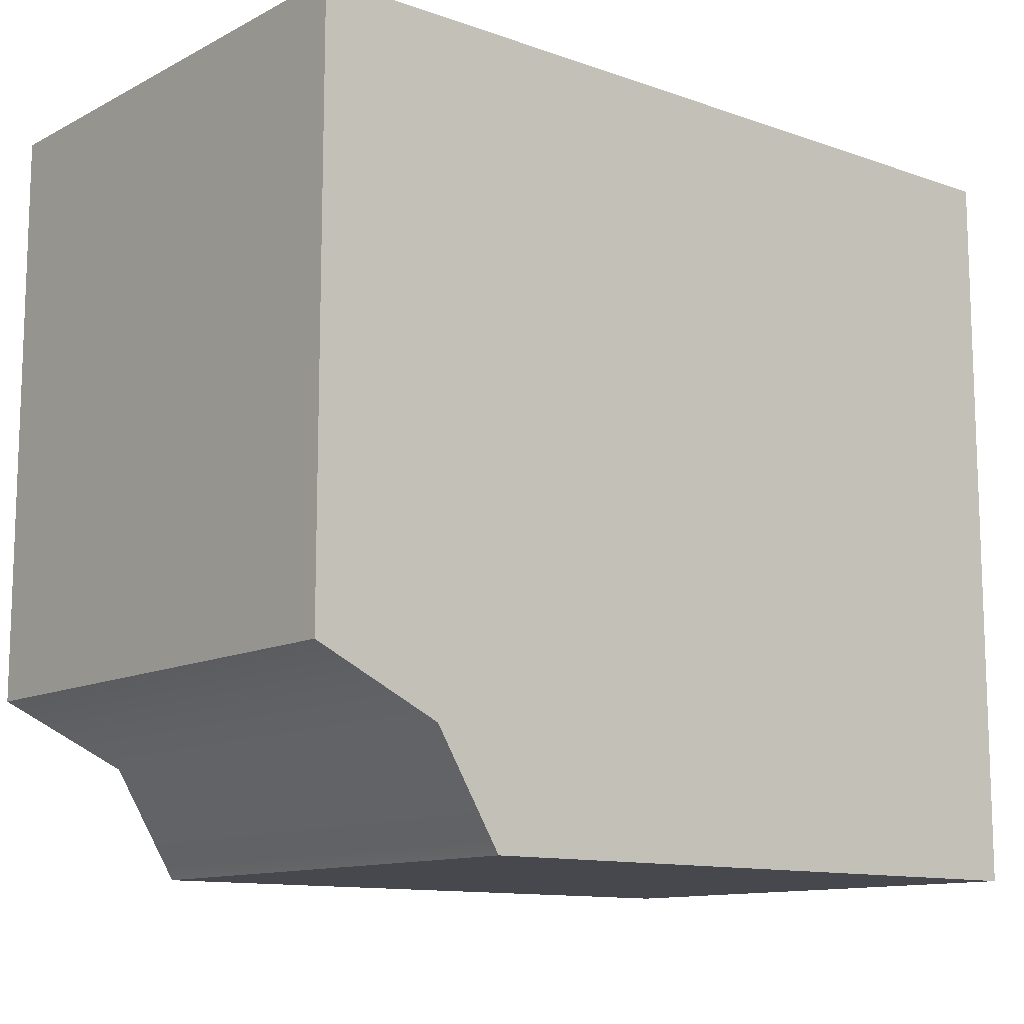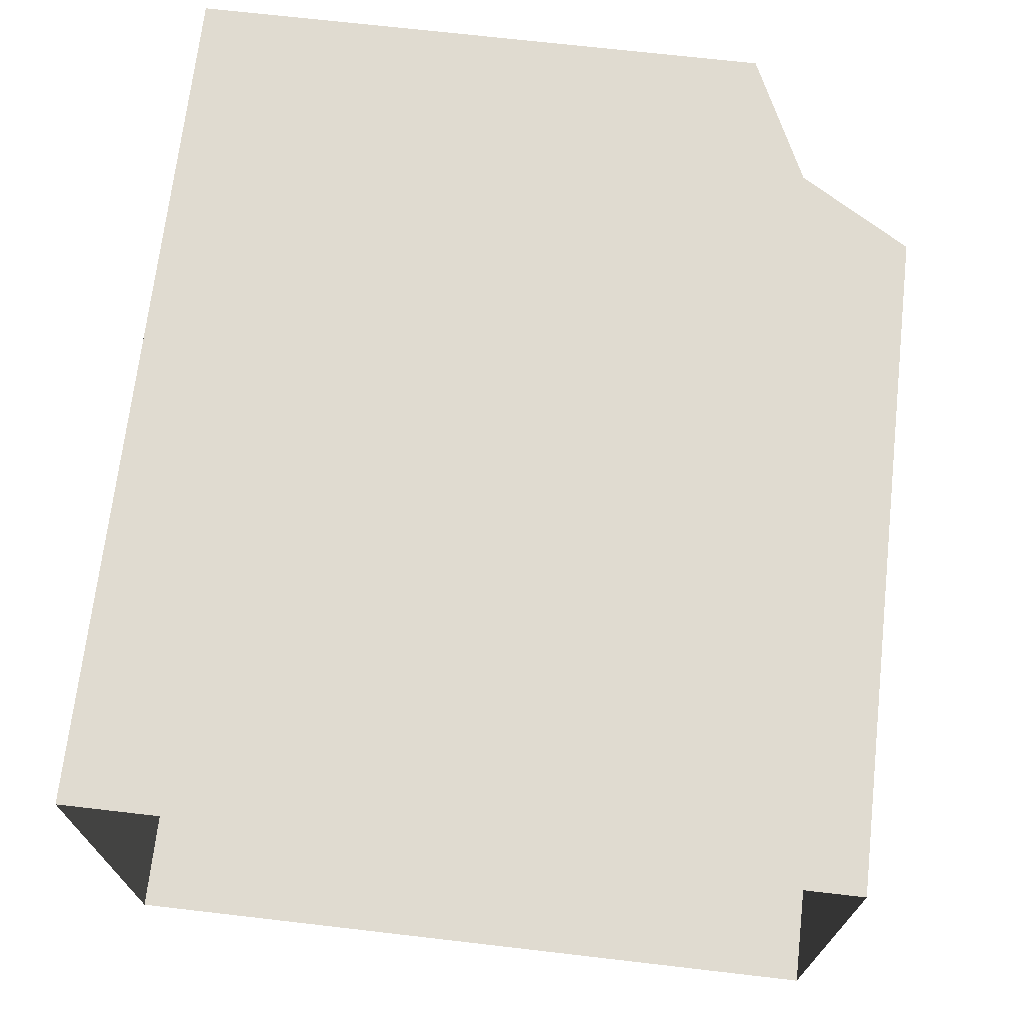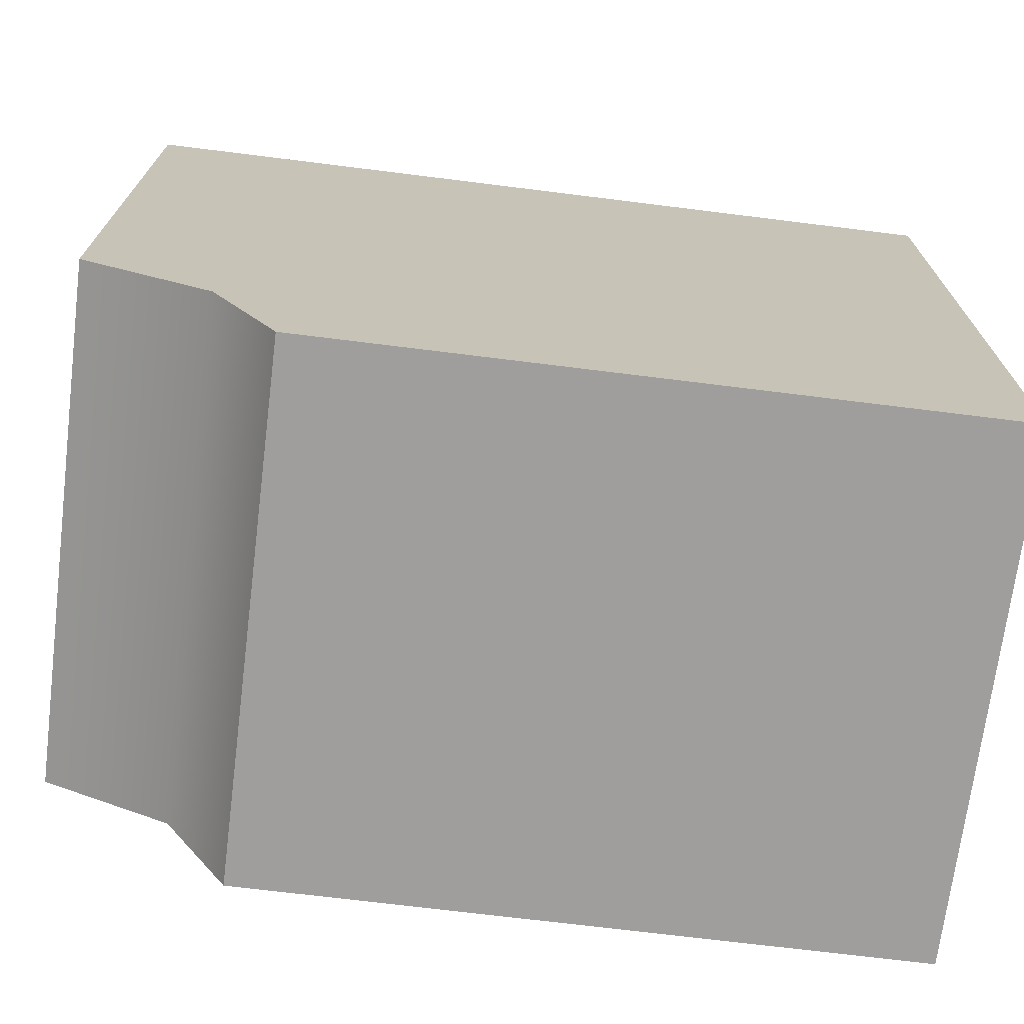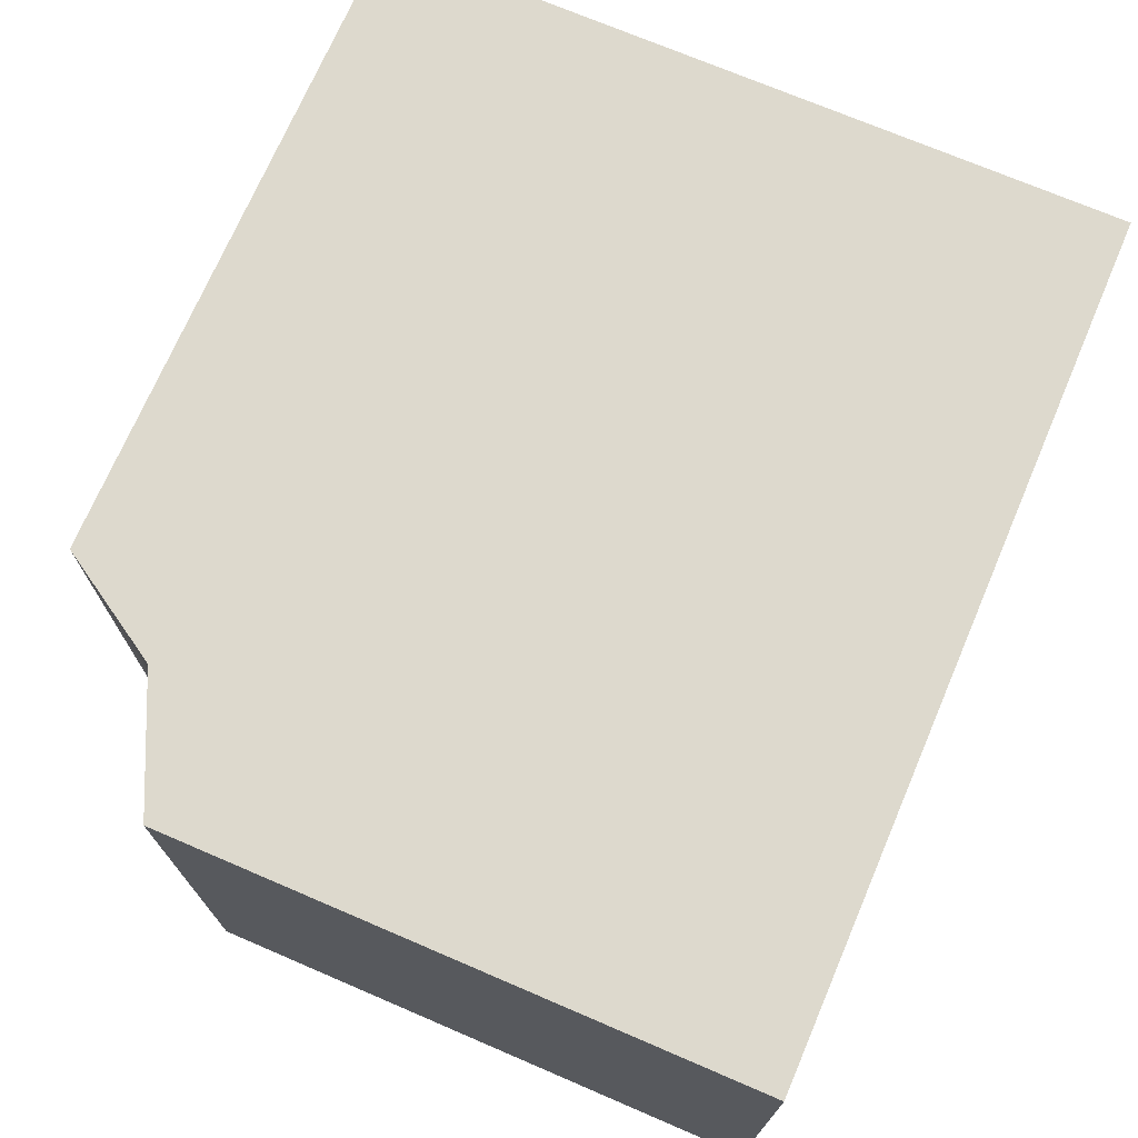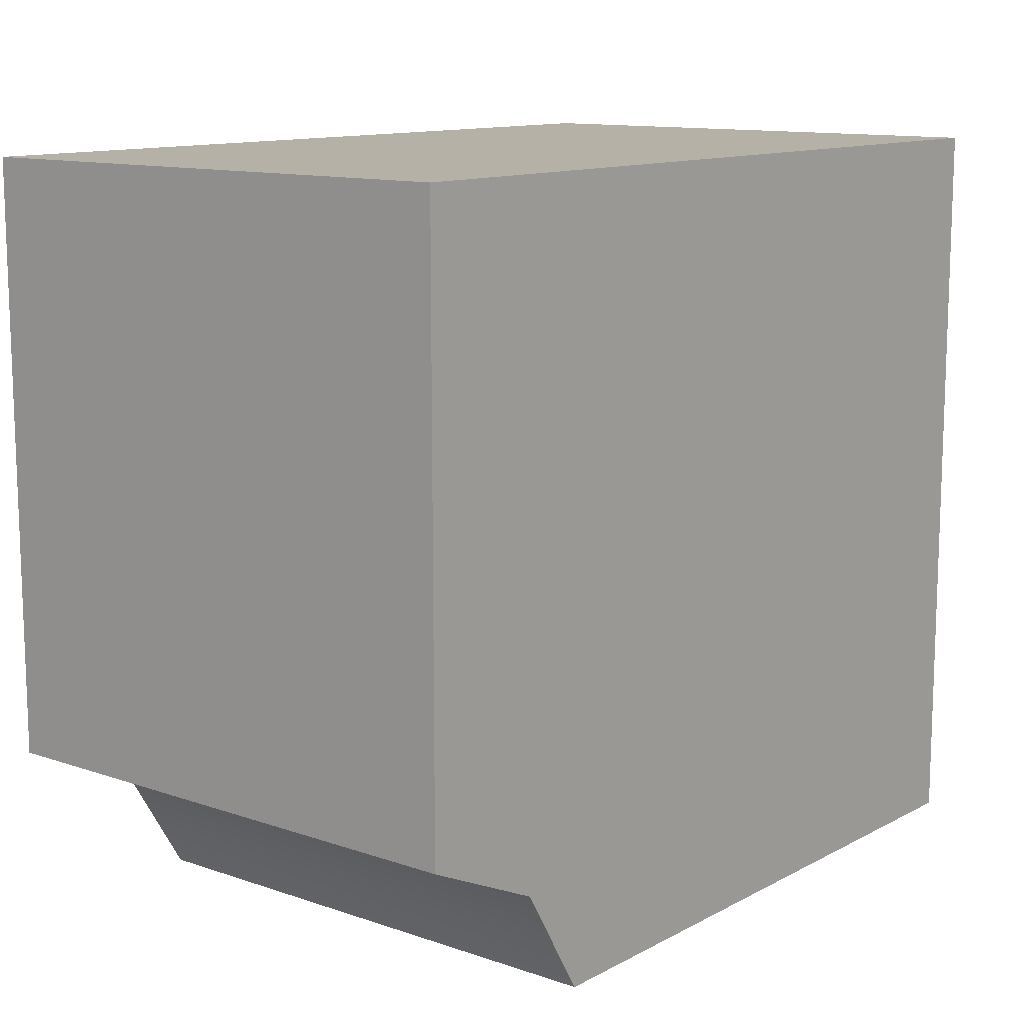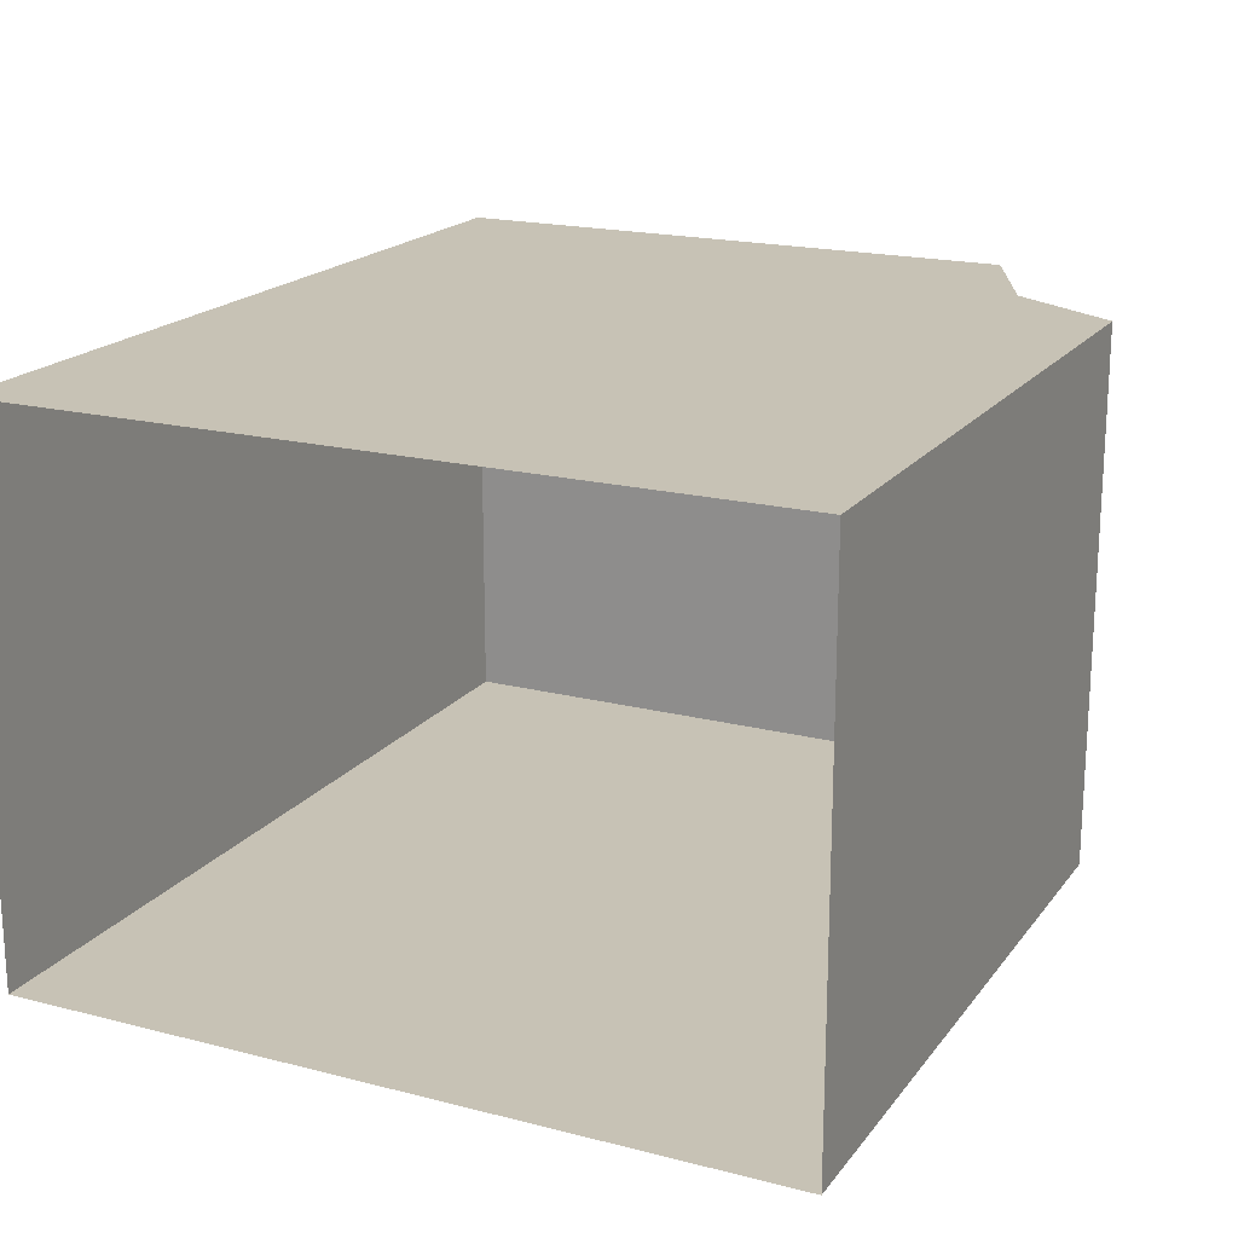
<metadata>
{"format":"obj","ext":"obj","renderer":"f3d","projection":"perspective","resolution":1024,"background":"white","views":[{"elev":-11.9,"azim":140.3,"up":"+Y"},{"elev":70.0,"azim":-83.4,"up":"+Z"},{"elev":-70.9,"azim":172.9,"up":"+Y"},{"elev":72.0,"azim":113.2,"up":"+Z"},{"elev":12.1,"azim":129.0,"up":"+Y"},{"elev":19.0,"azim":-64.2,"up":"+Z"}]}
</metadata>
<code>
v -0.75 0 -0.4612
v 0.4088 0 -0.4612
v 0.4088 0 0.4612
v -0.75 0 0.4612
v 0.75 1.31 0.4612
v 0.75 1.31 -0.4612
v -0.75 1.31 -0.4612
v -0.75 1.31 0.4612
v 0.5255 0.1905 0.4612
v 0.5255 0.1905 -0.4612
v 0.75 0.2939 0.4612
v 0.75 0.2939 -0.4612
f 1 2 3
f 1 3 4
f 5 6 7
f 5 7 8
f 3 9 4
f 10 9 3
f 10 3 2
f 2 1 10
f 8 4 9
f 8 9 5
f 5 11 12
f 5 12 6
f 7 6 10
f 7 10 1
f 5 9 11
f 10 12 11
f 10 11 9
f 10 6 12

</code>
